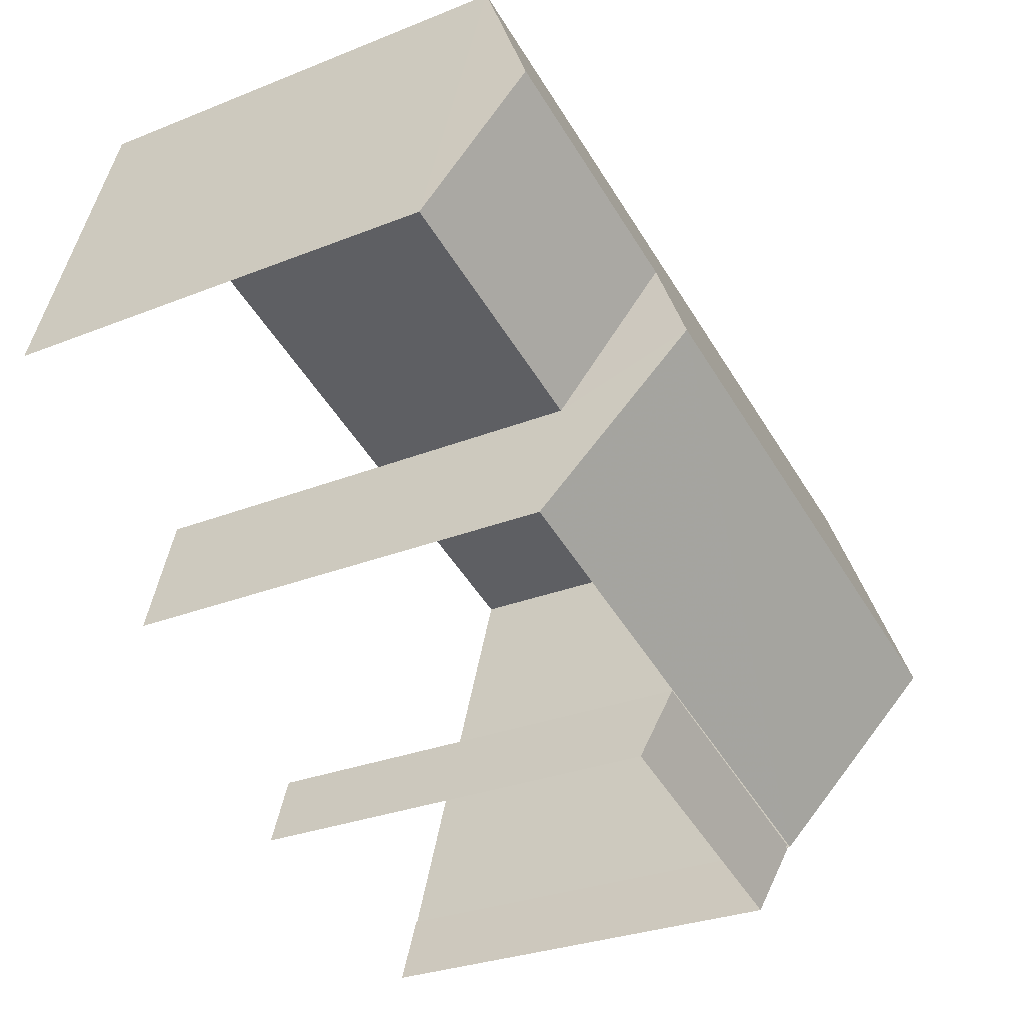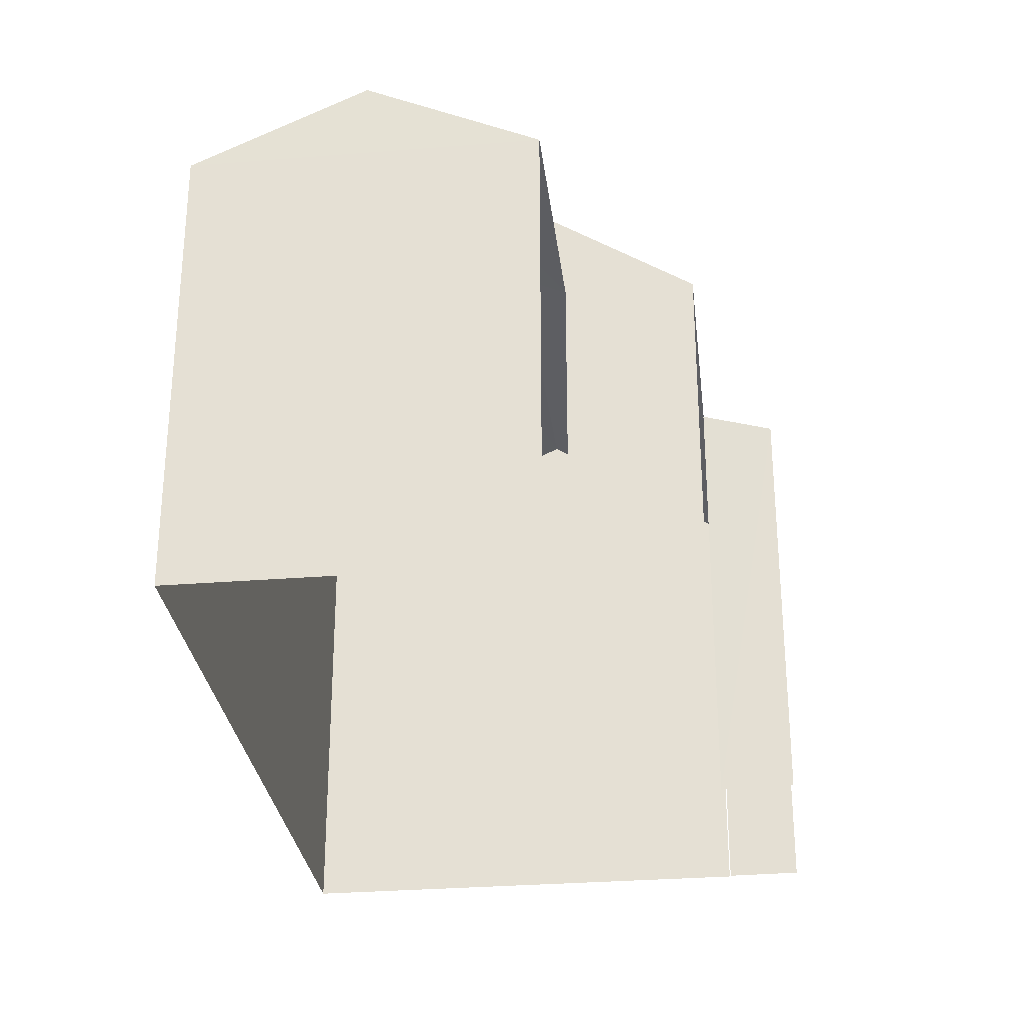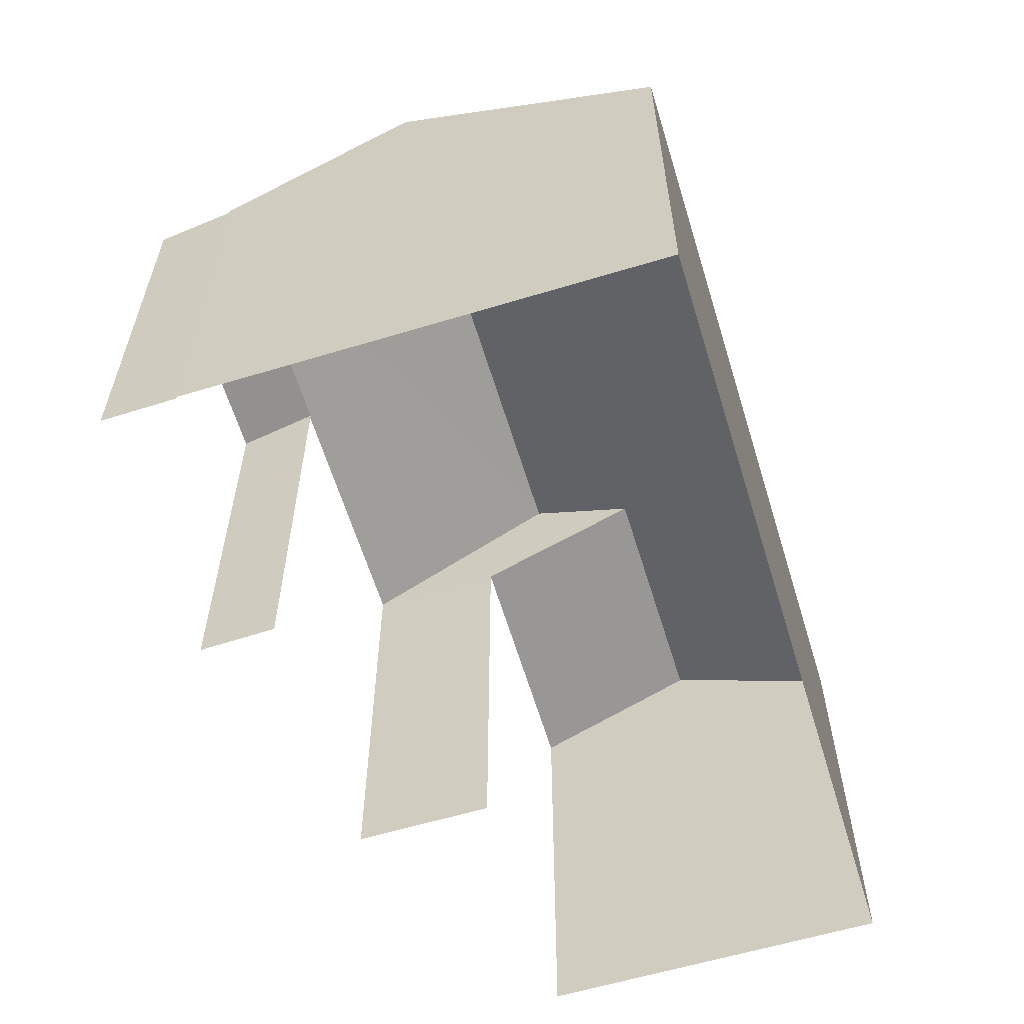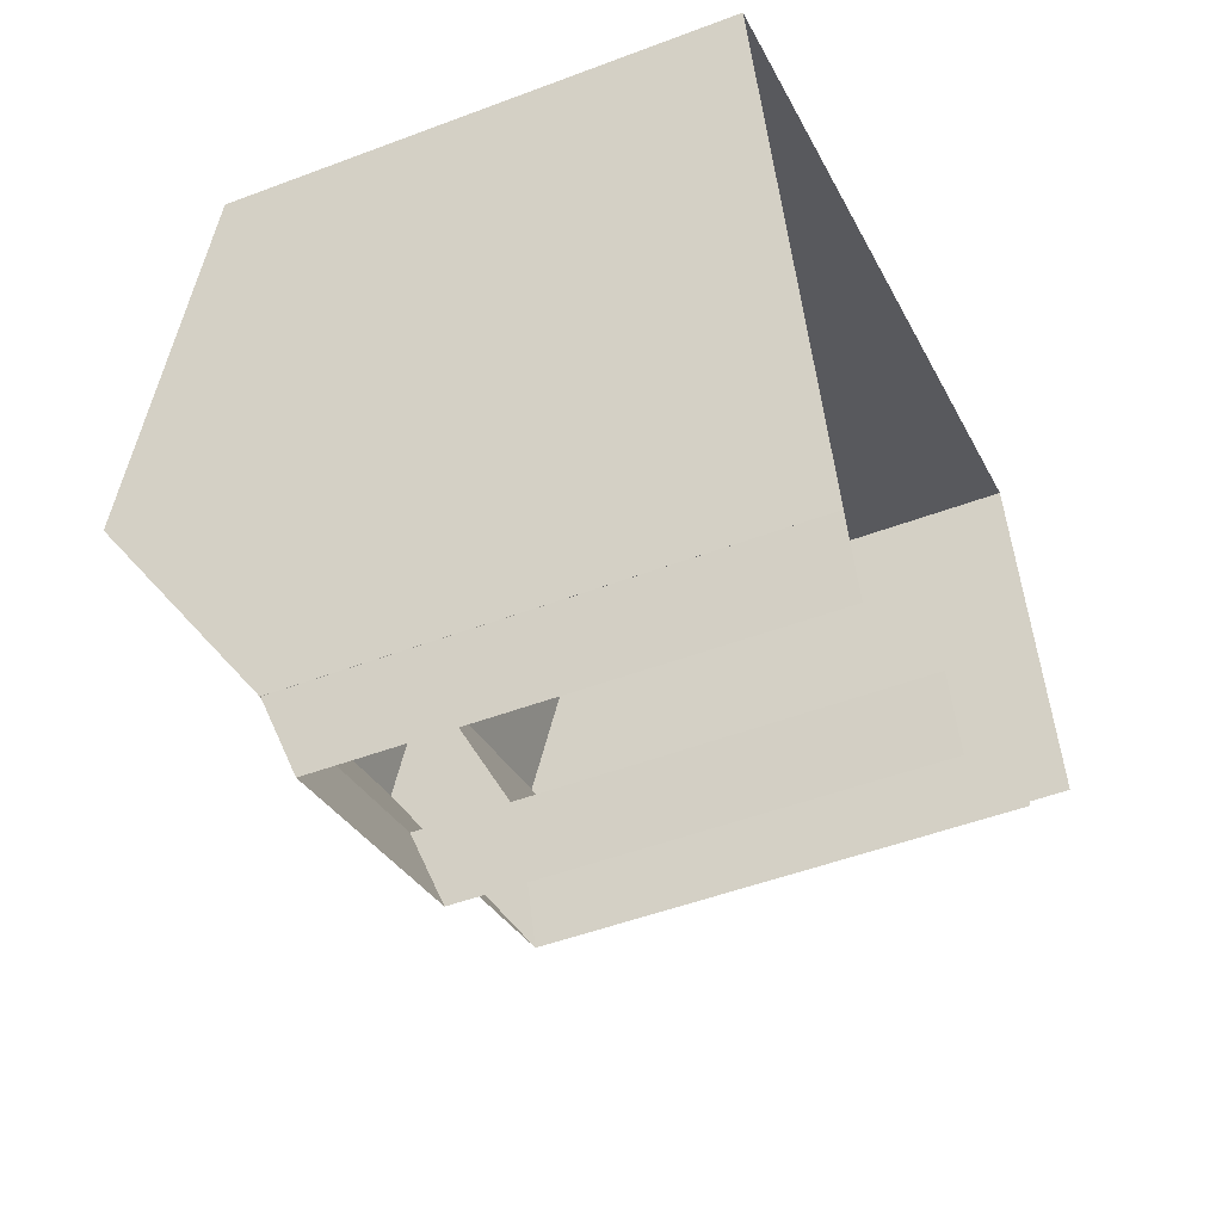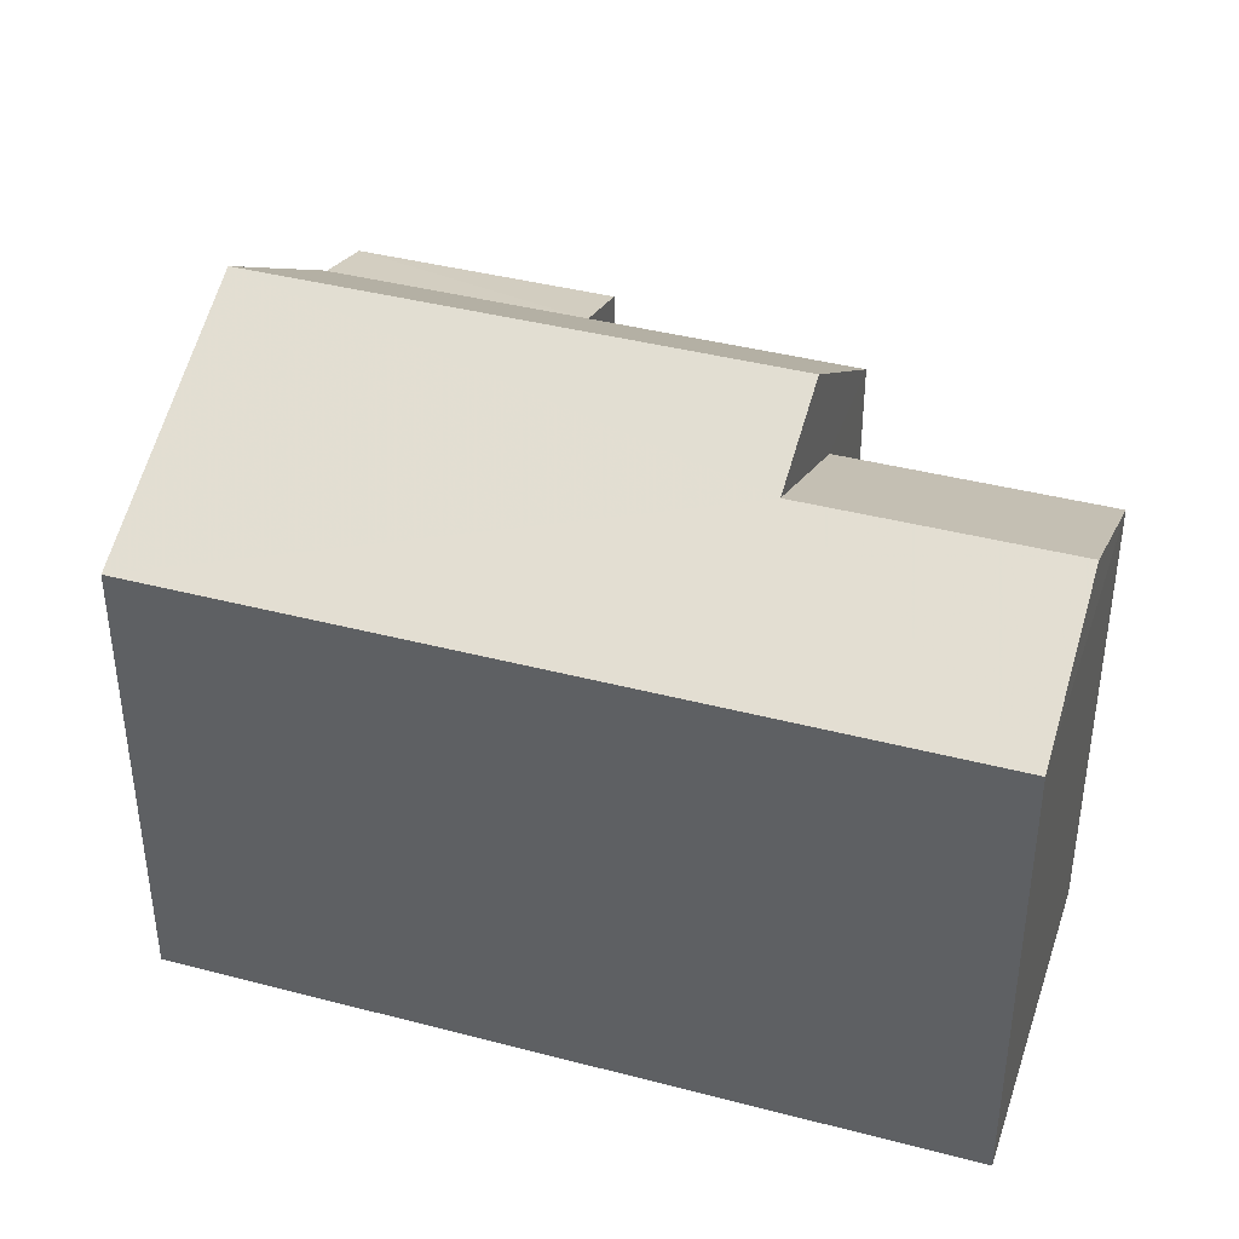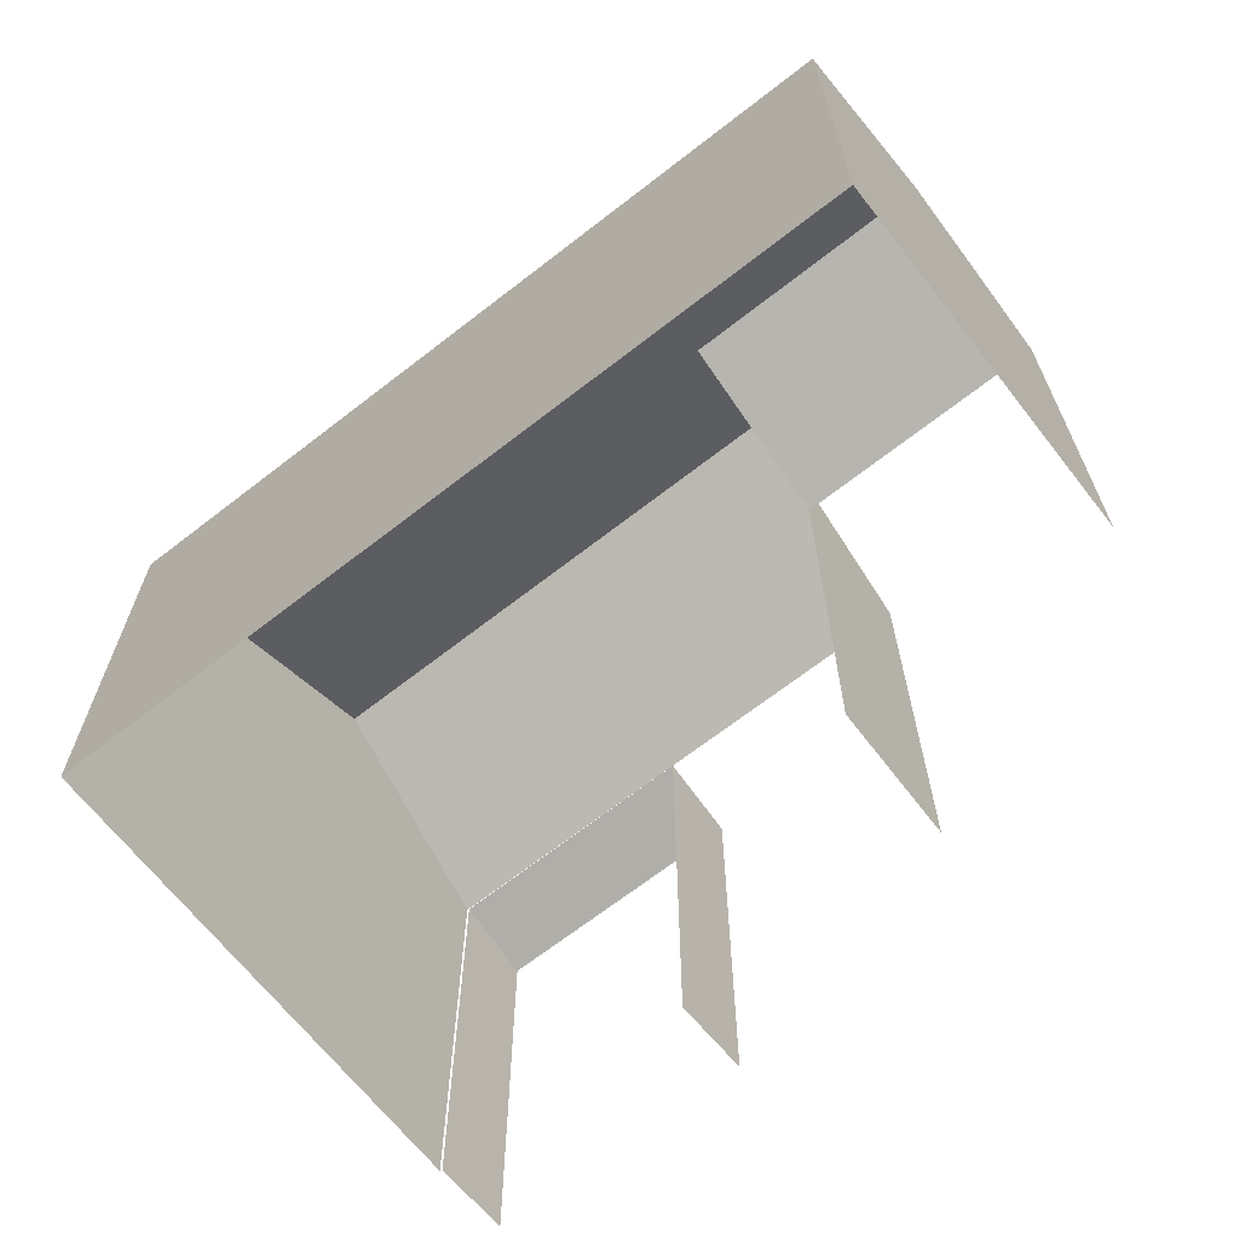
<metadata>
{"format":"obj","ext":"obj","renderer":"f3d","projection":"perspective","resolution":1024,"background":"white","views":[{"elev":-28.0,"azim":-58.3,"up":"+Y"},{"elev":-29.4,"azim":-101.7,"up":"+Z"},{"elev":-61.0,"azim":88.5,"up":"+Z"},{"elev":-48.9,"azim":112.9,"up":"+Y"},{"elev":40.3,"azim":179.4,"up":"+Z"},{"elev":-67.2,"azim":-160.4,"up":"+Z"}]}
</metadata>
<code>
v -2.242e+05 -1.283e+05 14
v -2.242e+05 -1.282e+05 14
v -2.242e+05 -1.282e+05 14
v -2.242e+05 -1.283e+05 14
v -2.242e+05 -1.283e+05 14
v -2.242e+05 -1.282e+05 14
v -2.242e+05 -1.283e+05 14
v -2.242e+05 -1.283e+05 14
v -2.242e+05 -1.283e+05 14
v -2.242e+05 -1.283e+05 14
v -2.242e+05 -1.283e+05 20.38
v -2.242e+05 -1.282e+05 21.44
v -2.242e+05 -1.282e+05 20.38
v -2.242e+05 -1.282e+05 21.44
v -2.242e+05 -1.283e+05 22.11
v -2.242e+05 -1.283e+05 22.11
v -2.242e+05 -1.282e+05 20.38
v -2.242e+05 -1.282e+05 20.38
v -2.242e+05 -1.283e+05 20.38
v -2.242e+05 -1.283e+05 20.38
v -2.242e+05 -1.283e+05 20.05
v -2.242e+05 -1.283e+05 20.36
v -2.242e+05 -1.283e+05 20.05
v -2.242e+05 -1.283e+05 20.37
f 1 2 3
f 3 4 5
f 1 6 2
f 7 8 9
f 5 7 9
f 9 10 1
f 9 1 3
f 5 9 3
f 22 10 9
f 10 22 20
f 5 4 24
f 19 20 22
f 4 19 24
f 19 22 24
f 23 8 7
f 21 23 7
f 1 13 6
f 1 11 13
f 11 12 13
f 11 14 12
f 15 16 14
f 16 17 14
f 14 18 12
f 14 17 18
f 19 15 20
f 19 16 15
f 21 22 23
f 21 24 22
f 2 6 18
f 18 13 12
f 18 6 13
f 2 18 17
f 3 2 17
f 23 9 8
f 23 22 9
f 11 1 20
f 14 11 15
f 1 10 20
f 15 11 20
f 3 17 19
f 3 19 4
f 17 16 19
f 5 24 21
f 7 5 21

</code>
